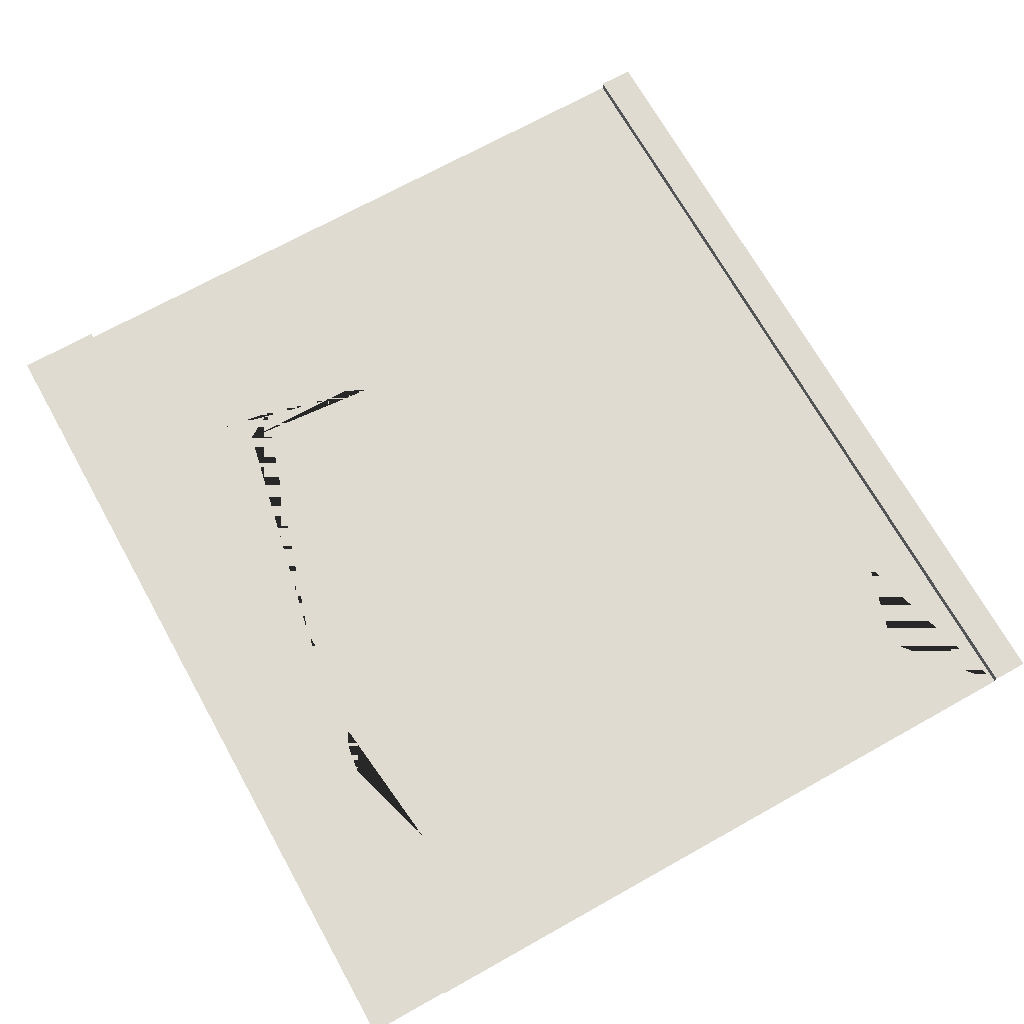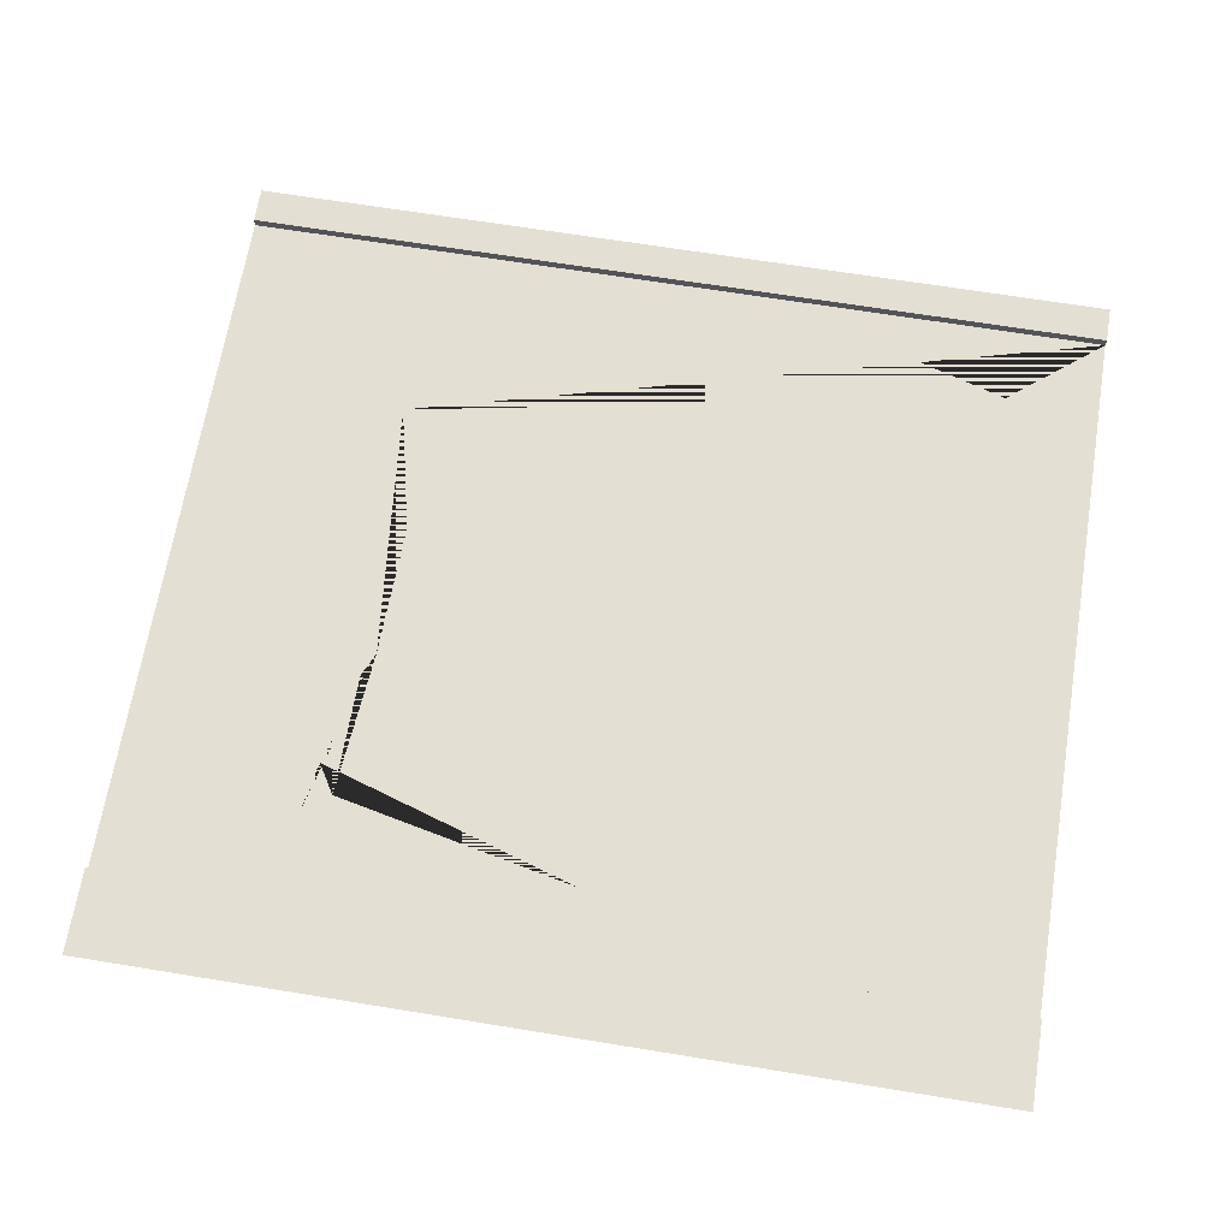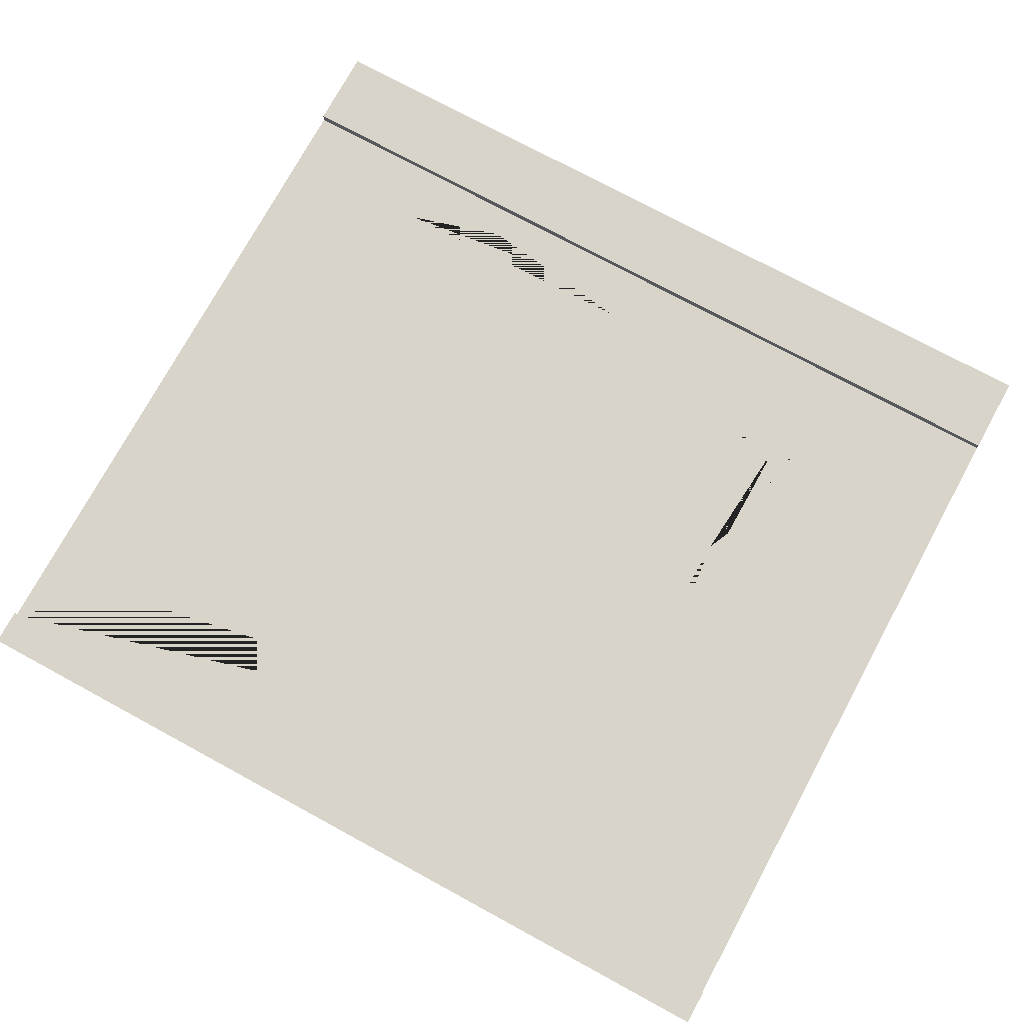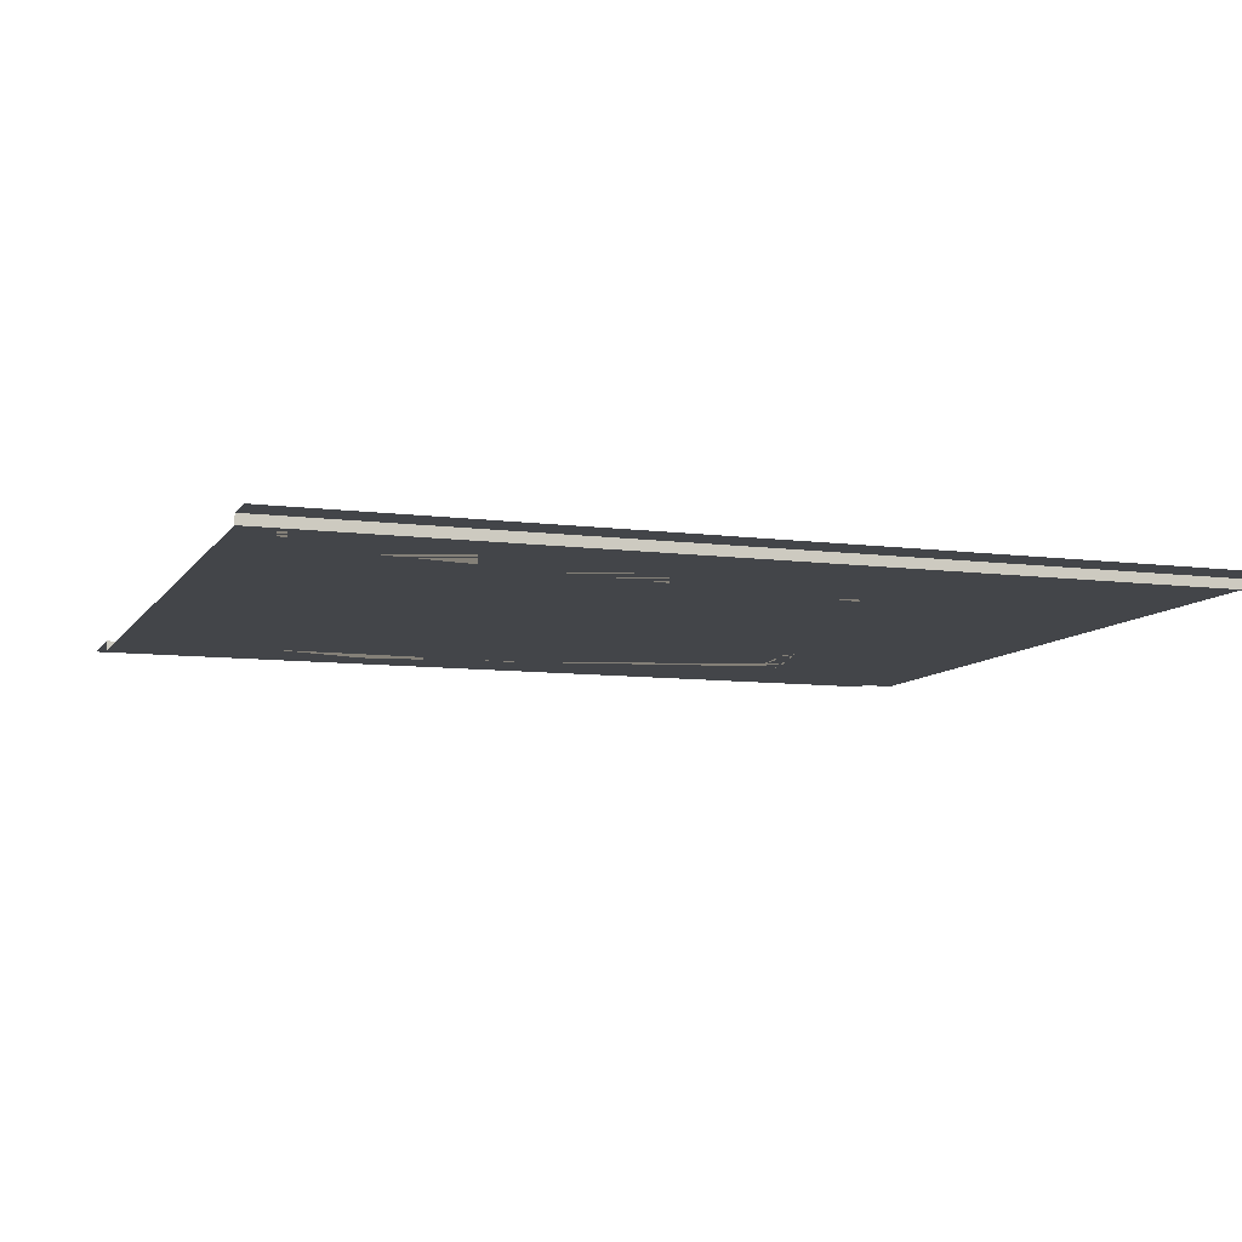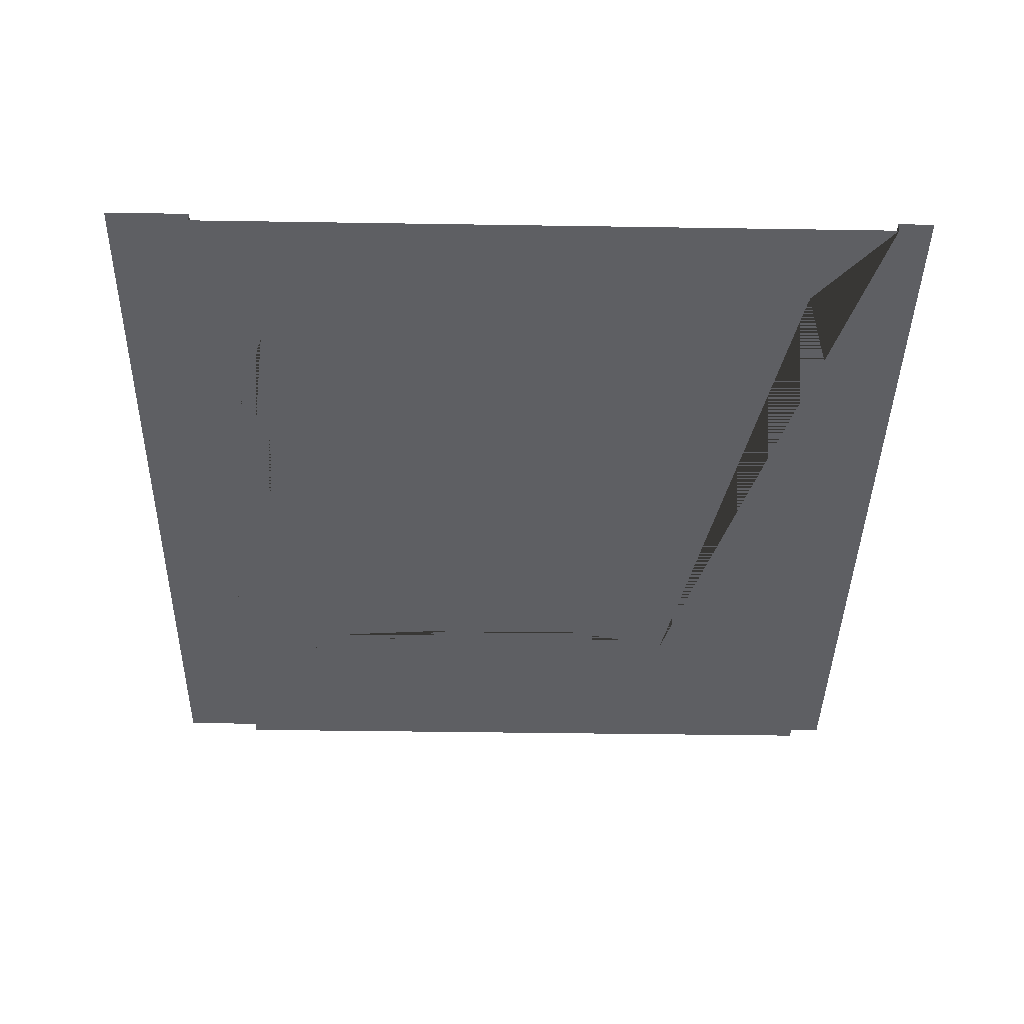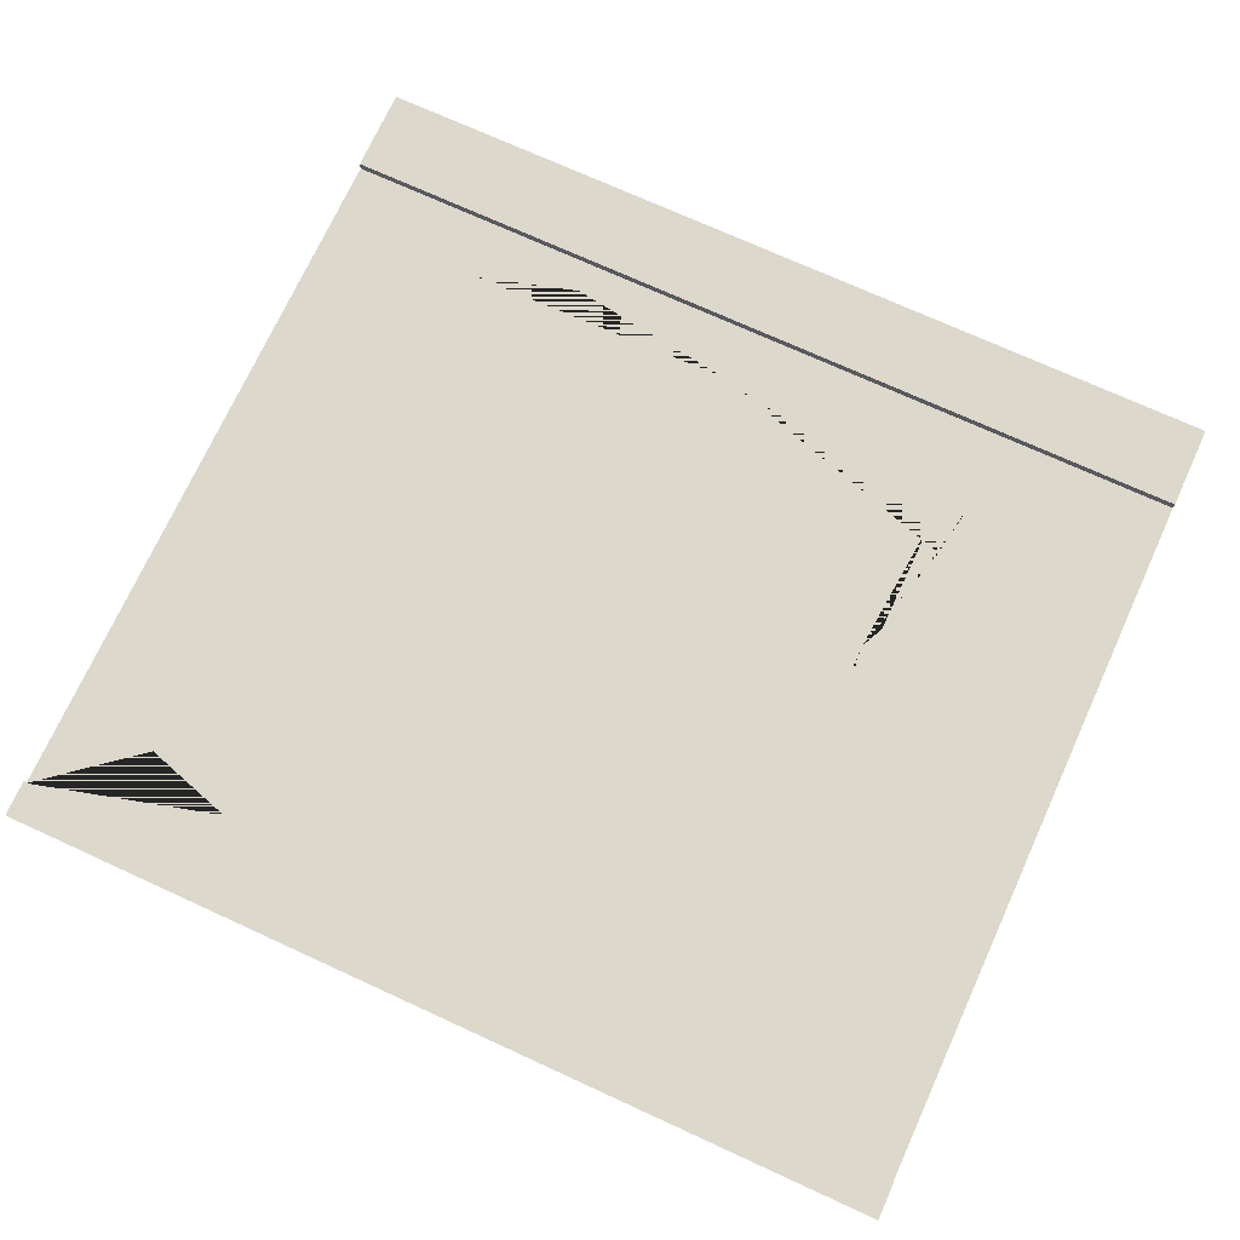
<metadata>
{"format":"obj","ext":"obj","renderer":"f3d","projection":"perspective","resolution":1024,"background":"white","views":[{"elev":70.1,"azim":60.8,"up":"+Z"},{"elev":66.8,"azim":9.3,"up":"+Z"},{"elev":74.8,"azim":-151.5,"up":"+Z"},{"elev":-8.8,"azim":160.6,"up":"+Z"},{"elev":-40.8,"azim":88.9,"up":"+Z"},{"elev":72.7,"azim":-155.4,"up":"+Z"}]}
</metadata>
<code>
v 0.7087 1.81 -0
v 1.249 1.651 -0
v 0 4.208 0
v 5 4.208 0
v 5 0.2061 0
v 0 0.2061 0
v 5 4.208 0.05487
v 0 4.208 0.05488
v 5 4.414 0.05487
v 0 4.414 0.05488
v 5 -0.2707 0.05487
v 0 -0.2707 0.05488
v 5 0.2061 0.05487
v 0 0.2061 0.05488
v 1.099 3.147 0
v 0.9412 3.147 0
v 0.8914 2.415 0
v 1.267 2.415 0
v 2.5 4.208 0
v 4.468 3.772 0
v 3.011 3.83 0
v 3.908 3.943 0
v 1.123 0.2061 0
v 4.089 0.5452 -0
v 2.566 0.5252 0
v 3.53 0.3821 0
v 1.188 1.518 0
v 1.181 0.8203 0
v 0.9551 0.6423 0
v 0.8792 1.269 0
v 1.076 0.9885 0
v 1.031 0.7017 0
f 8 7 9 10
f 7 8 3 19 4
f 12 11 13 14
f 14 13 5 23 6
f 4 19 21 22 20
f 16 17 18 15
f 15 21 19 3 16
f 18 17 1 2
f 6 1 17 16 3
f 2 27 28 25 26 24
f 24 26 25 23 5
f 15 18 2 24 5 4 20 22 21
f 2 1 30 29 32 31 28 27
f 6 29 30 1
f 25 28 31 32 29 6 23

</code>
